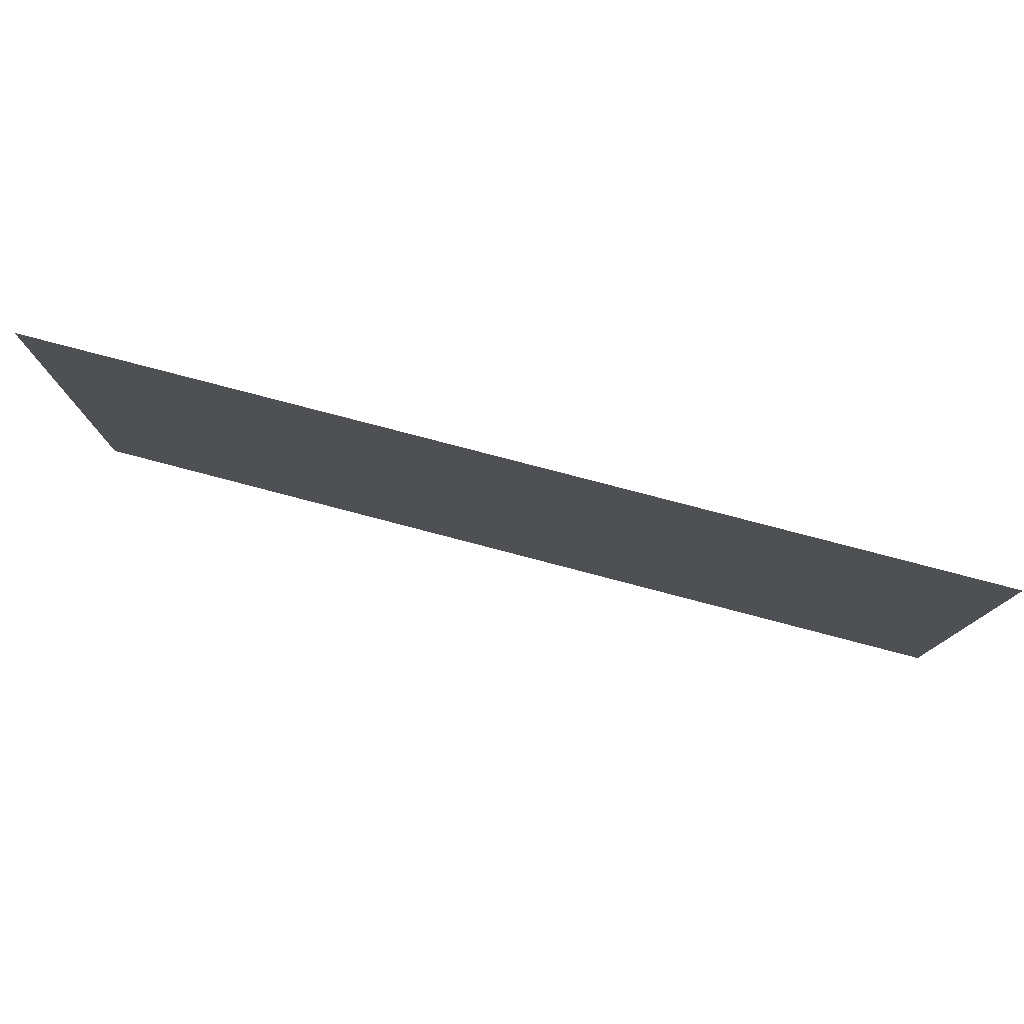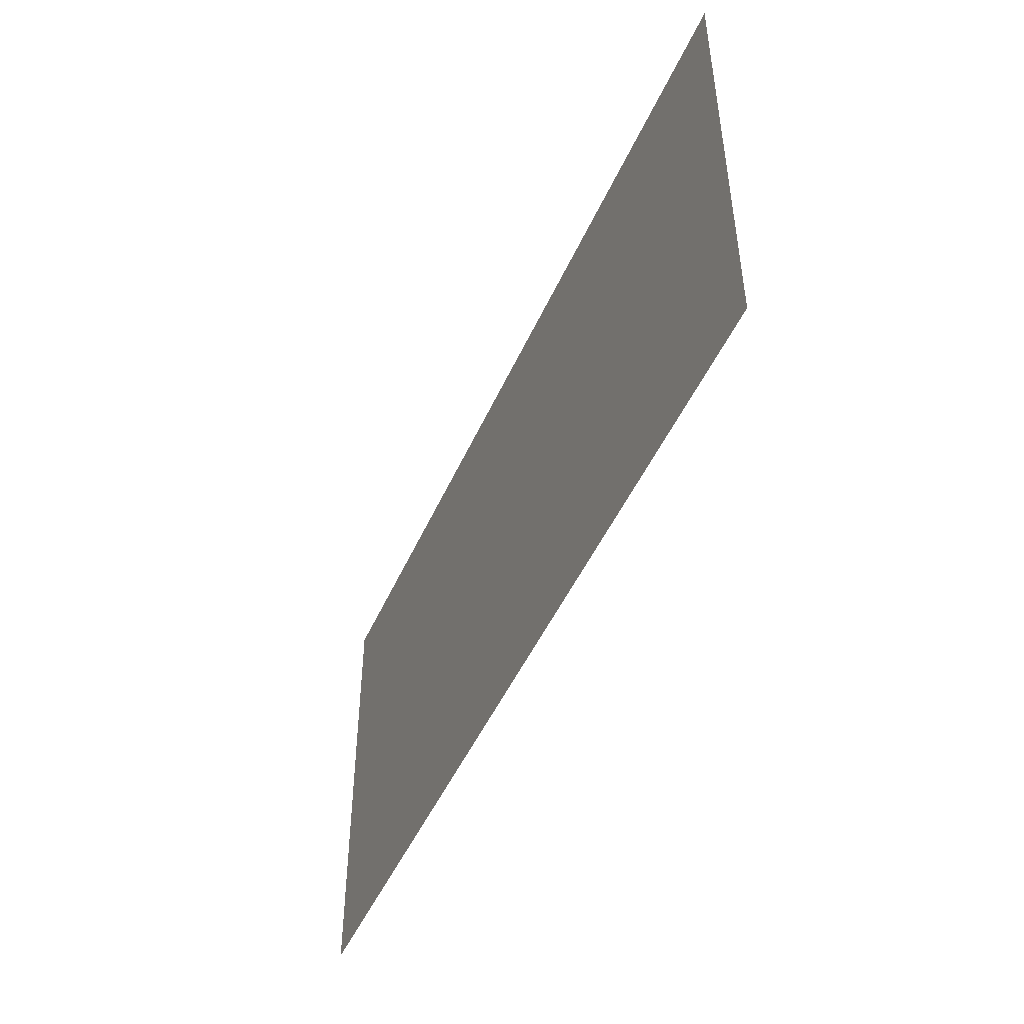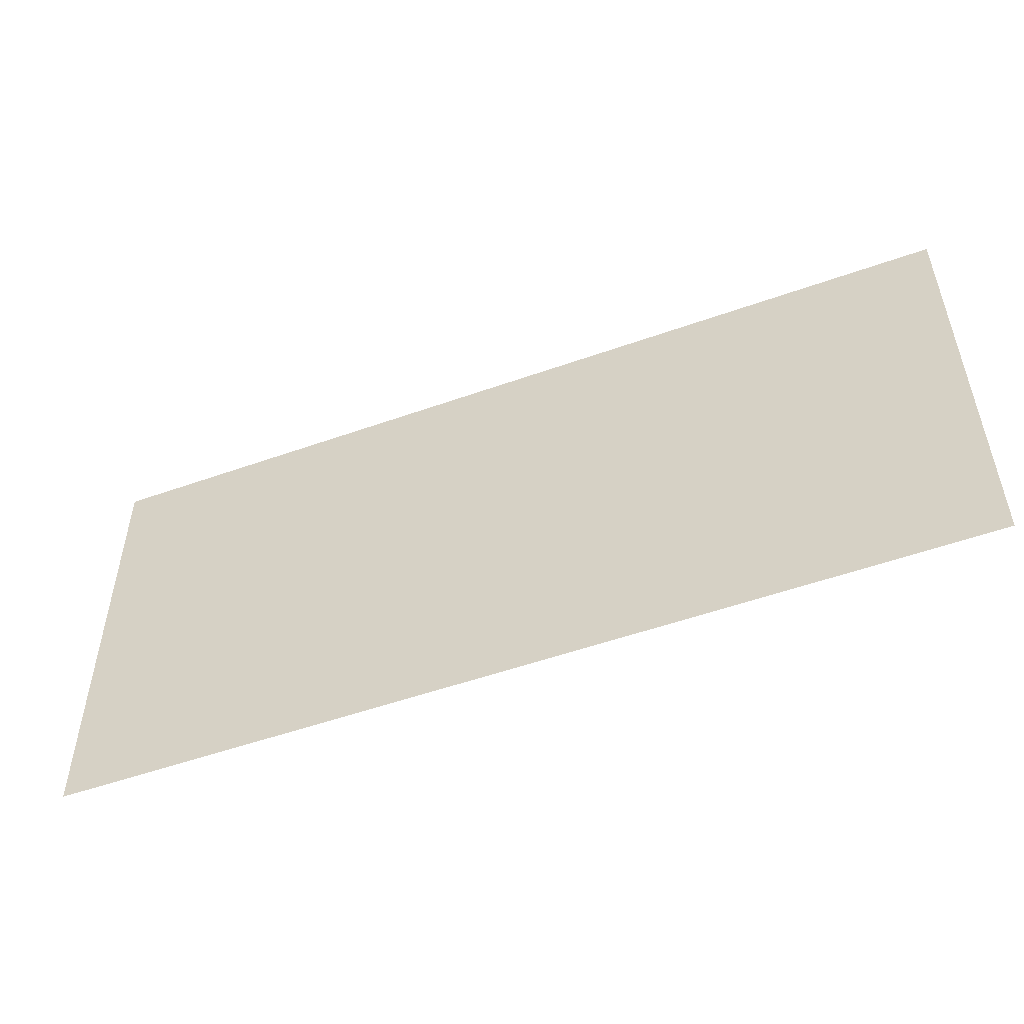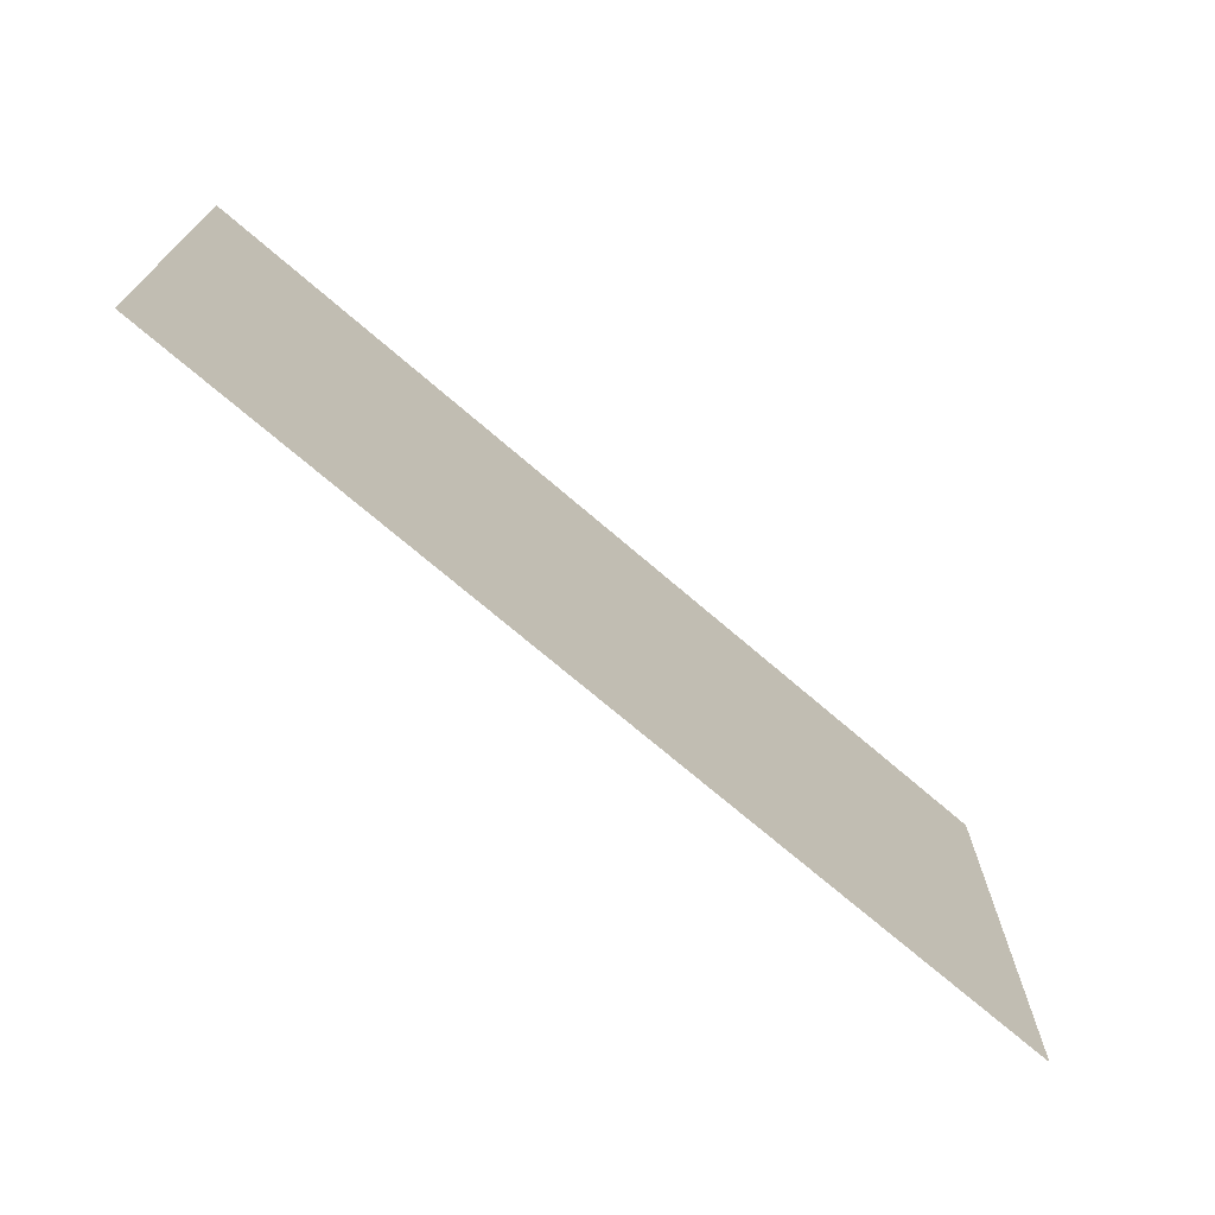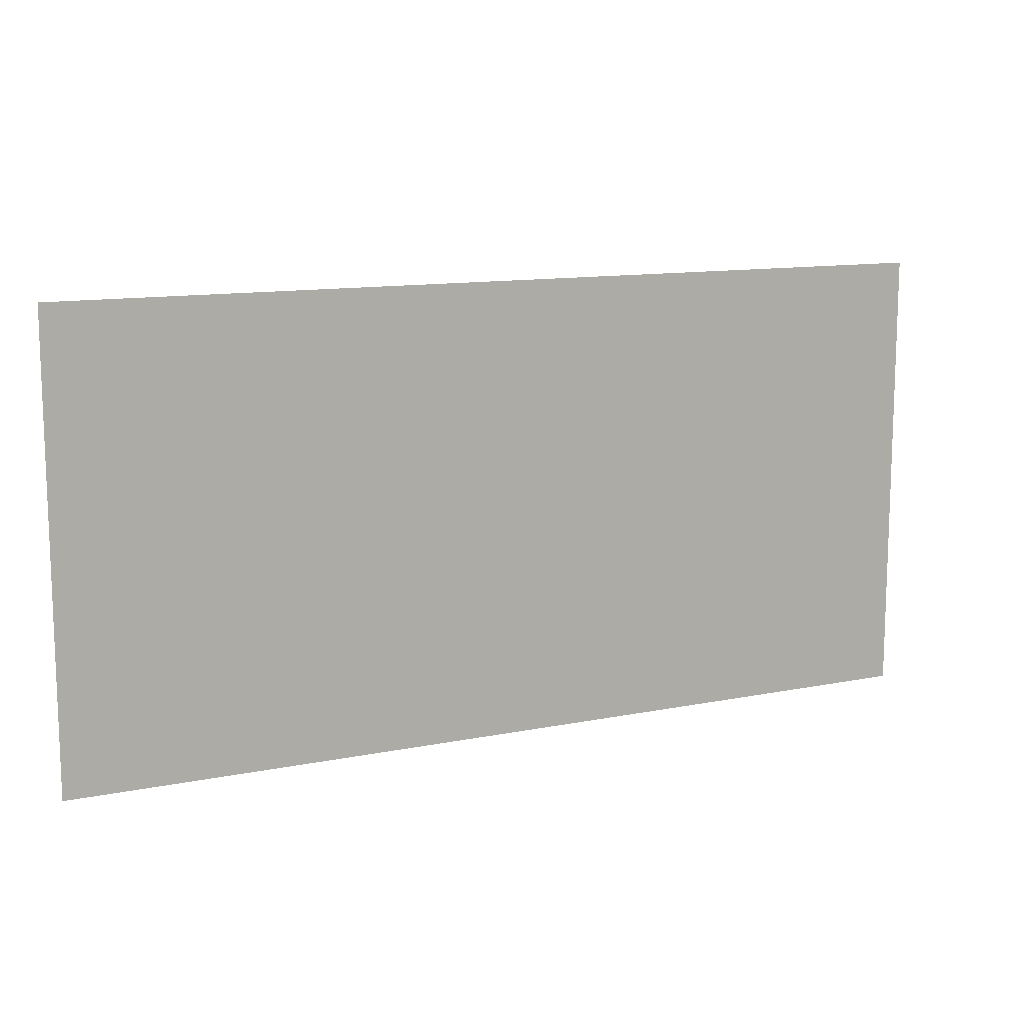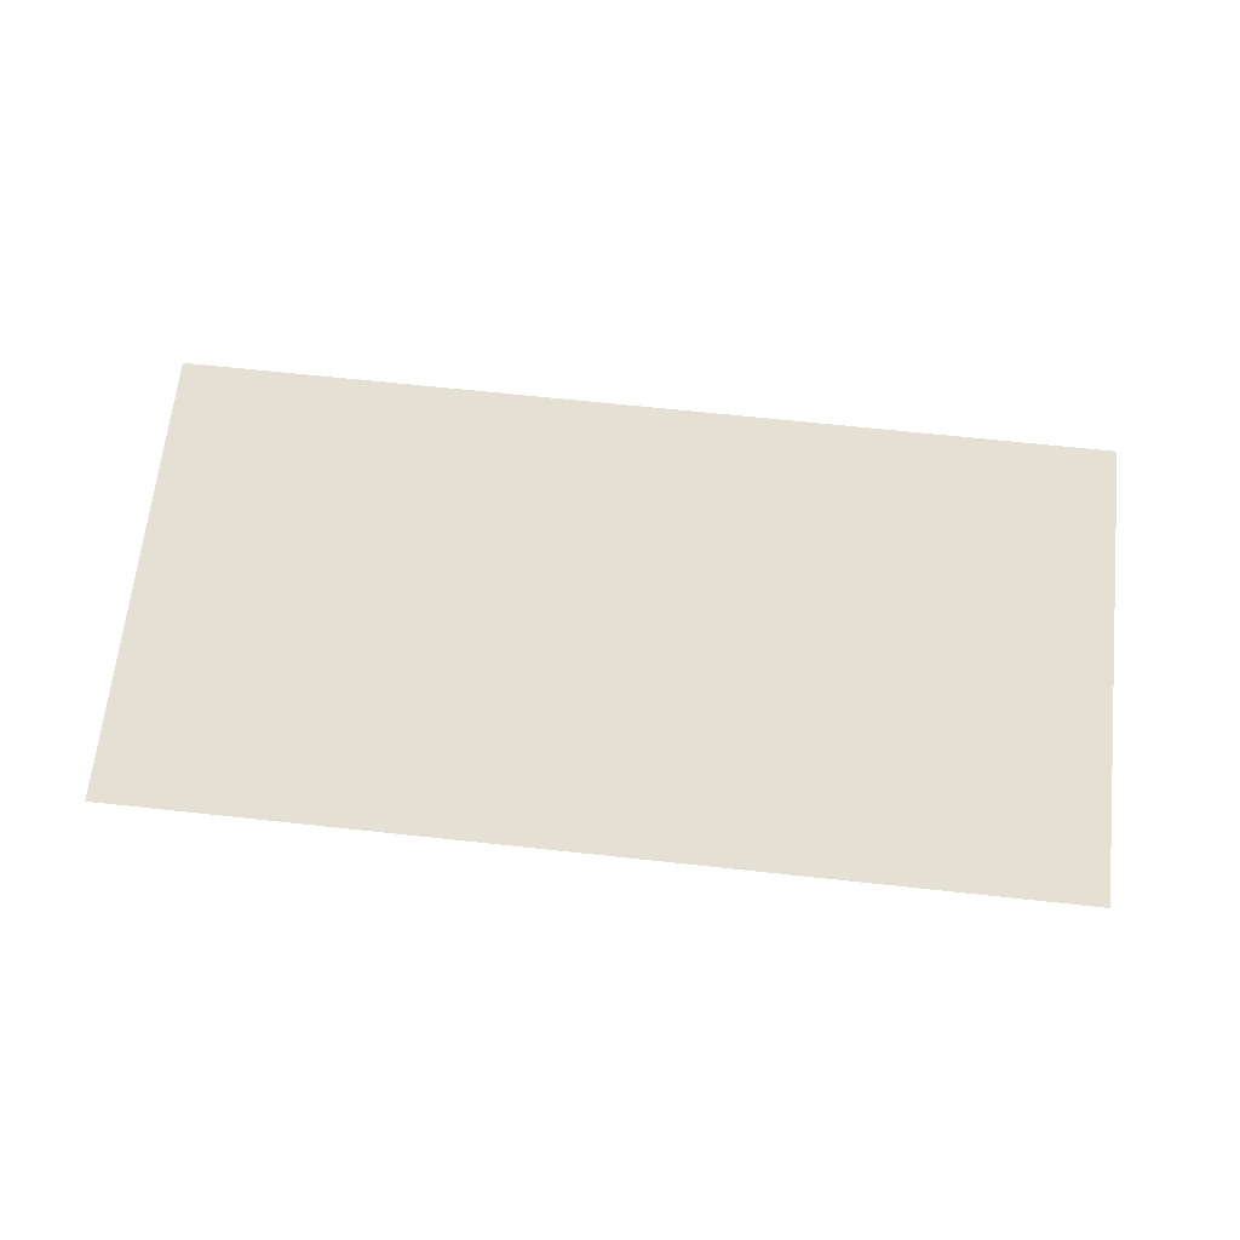
<metadata>
{"format":"obj","ext":"obj","renderer":"f3d","projection":"perspective","resolution":1024,"background":"white","views":[{"elev":78.5,"azim":14.7,"up":"+Y"},{"elev":-47.5,"azim":66.9,"up":"+Y"},{"elev":-51.9,"azim":-158.9,"up":"+Y"},{"elev":-71.4,"azim":-40.8,"up":"+Y"},{"elev":12.1,"azim":154.3,"up":"+Y"},{"elev":66.0,"azim":-173.8,"up":"+Z"}]}
</metadata>
<code>
v -144 -256 0
v -160 -256 0
v -160 -240 0
v -144 -240 0
v -128 -256 0
v -144 -256 0
v -144 -240 0
v -128 -240 0
g Village_mesh_0101
f 1 2 3 4
f 5 6 7 8

</code>
